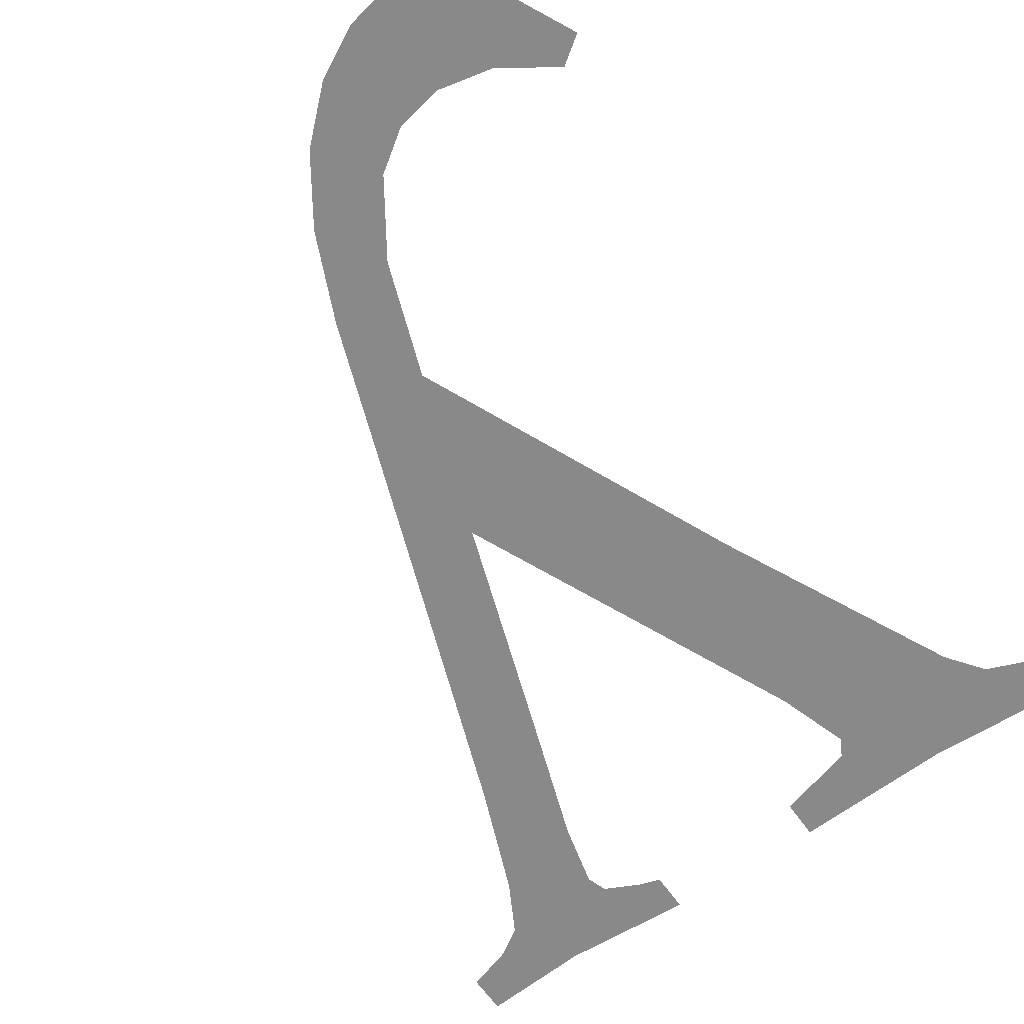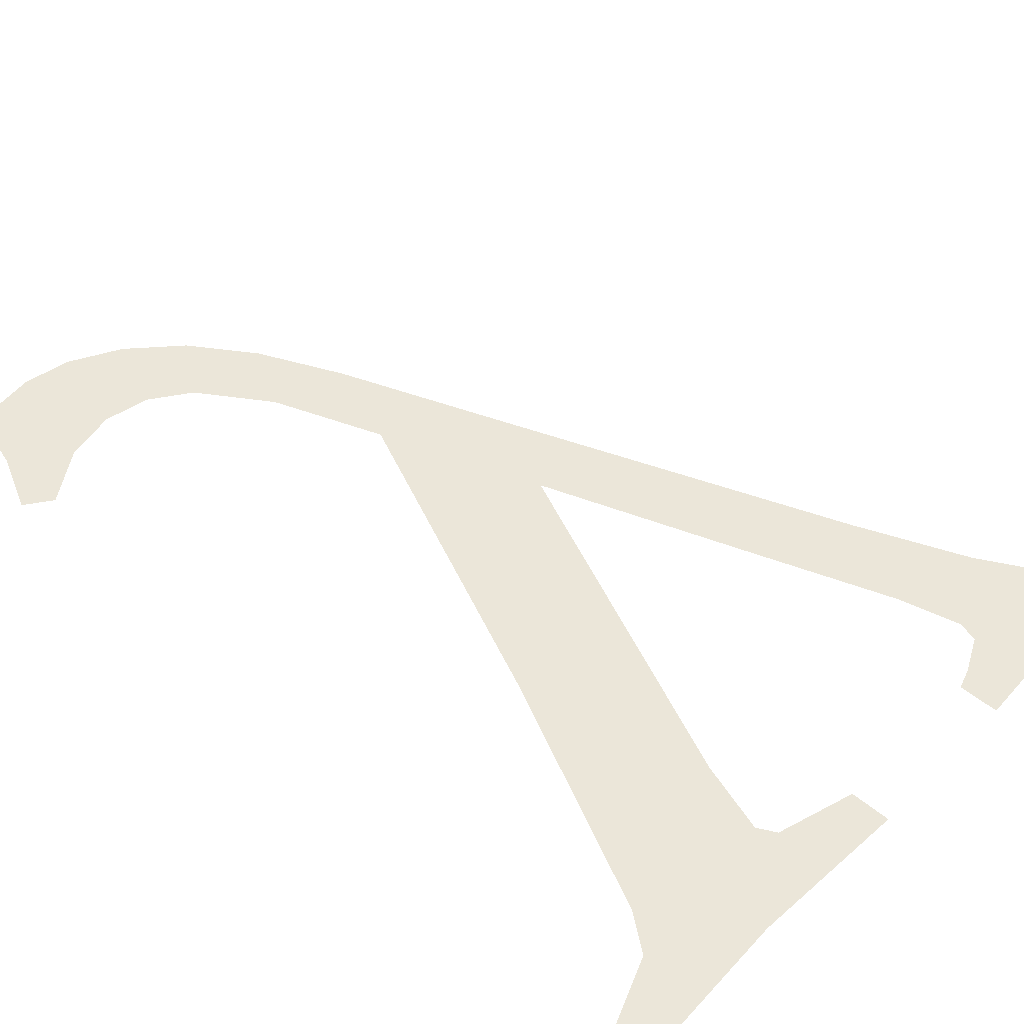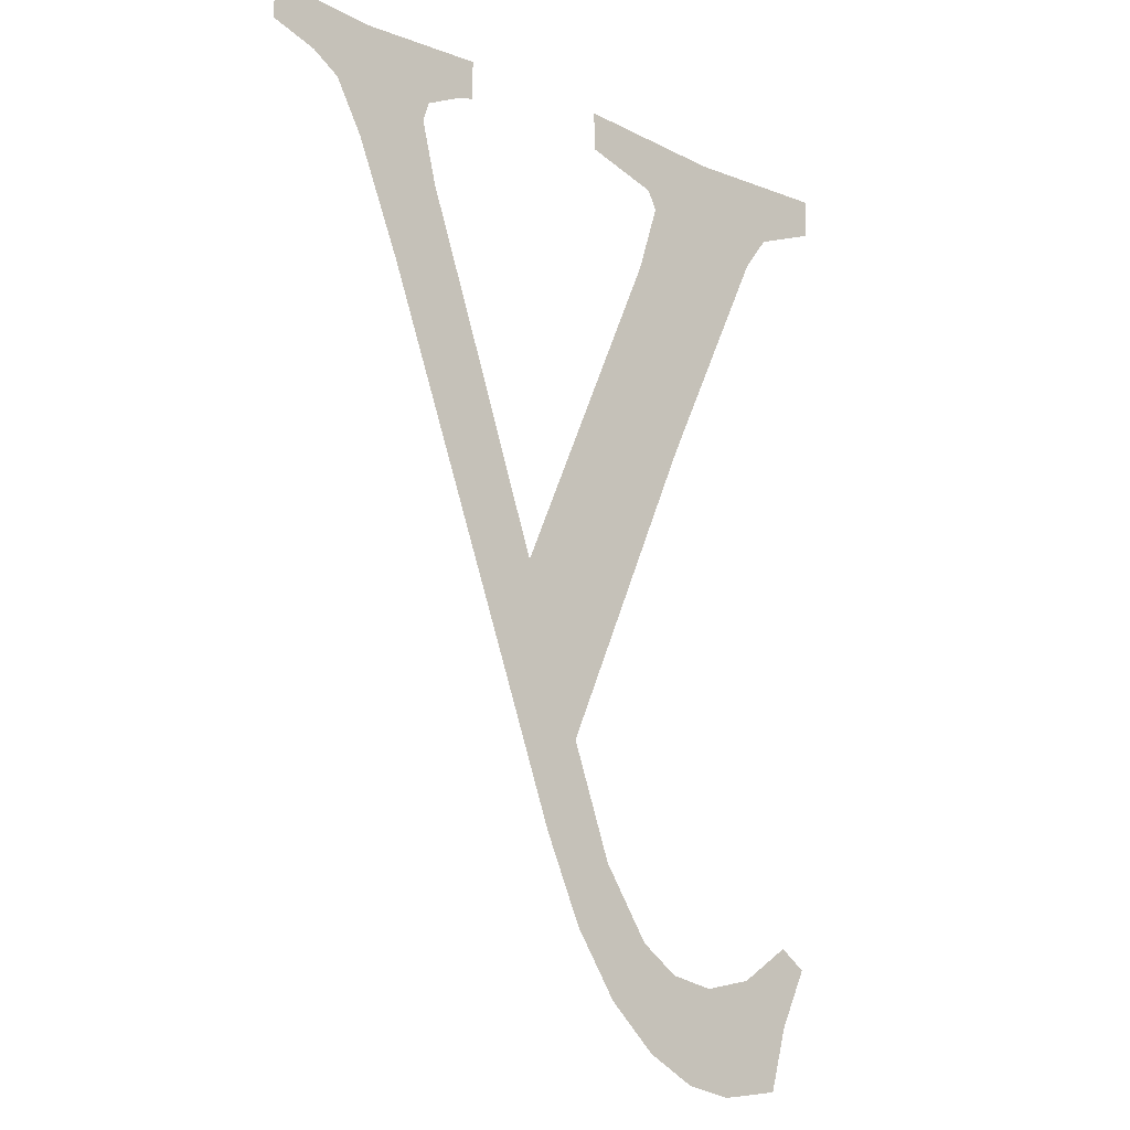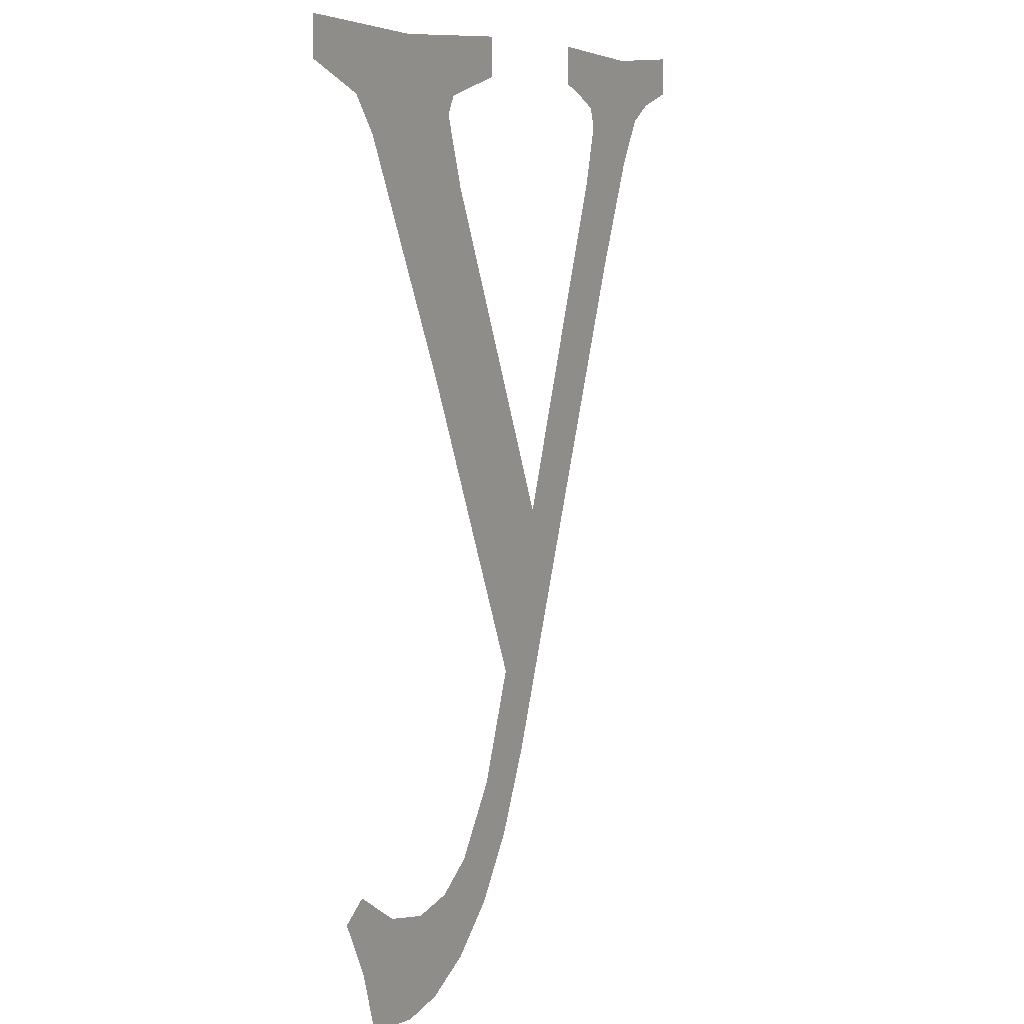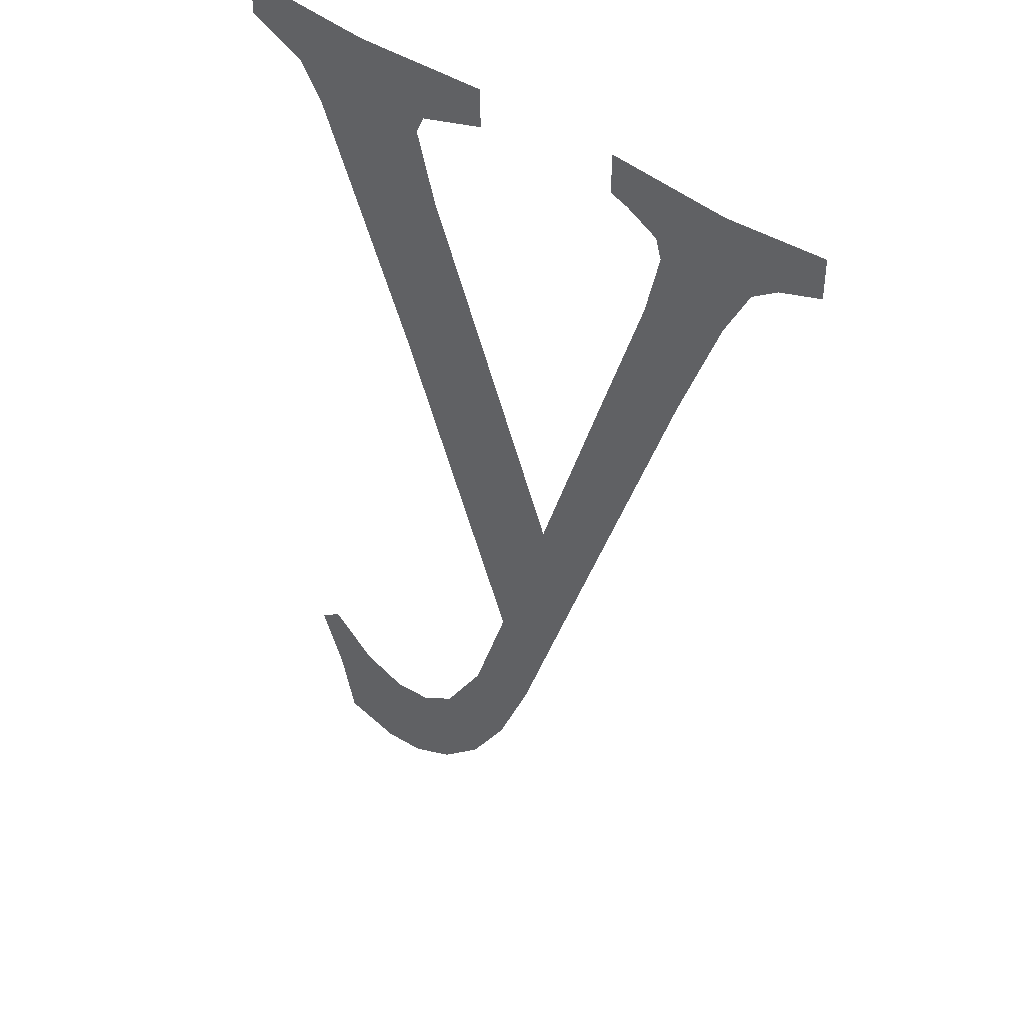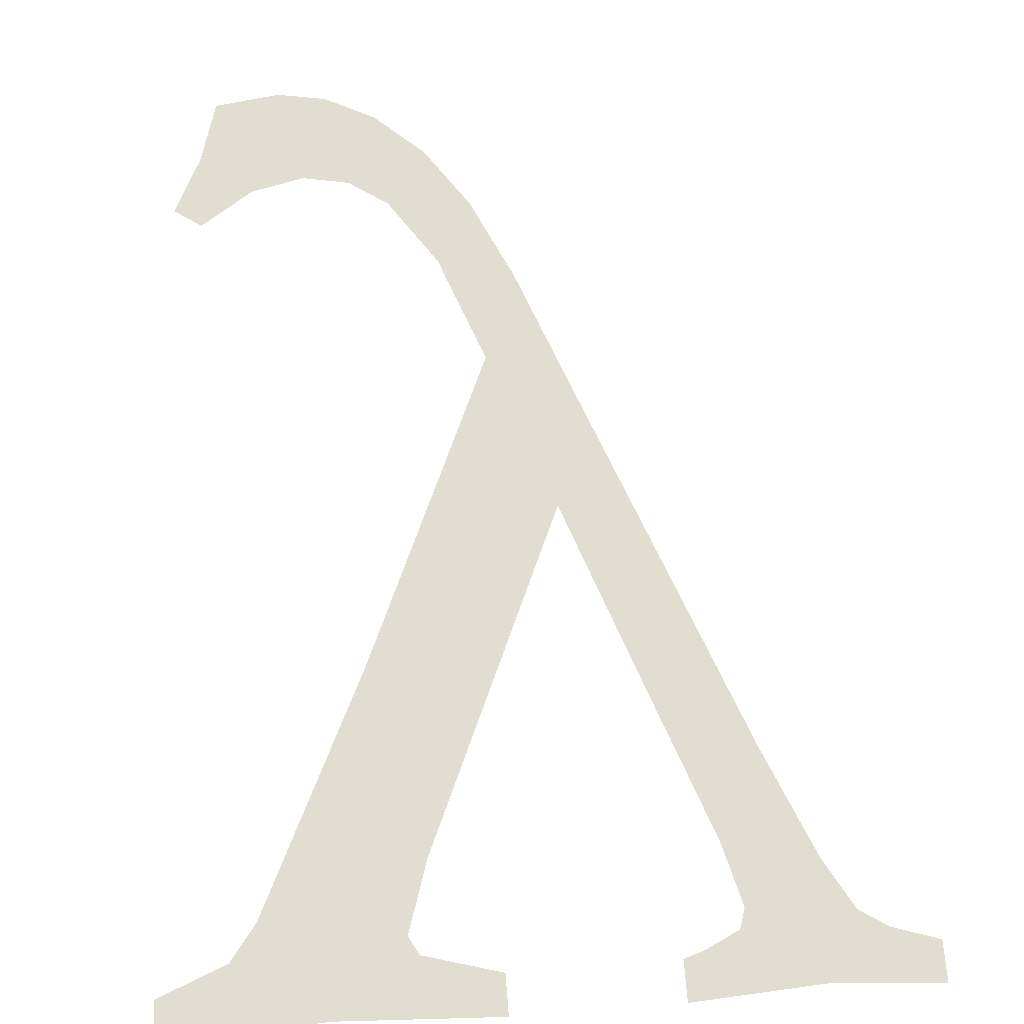
<metadata>
{"format":"obj","ext":"obj","renderer":"f3d","projection":"perspective","resolution":1024,"background":"white","views":[{"elev":-63.0,"azim":34.9,"up":"+Z"},{"elev":48.1,"azim":132.9,"up":"+Z"},{"elev":-16.3,"azim":-42.5,"up":"+Y"},{"elev":7.8,"azim":119.3,"up":"+Y"},{"elev":40.7,"azim":-136.3,"up":"+Y"},{"elev":68.5,"azim":175.6,"up":"+Z"}]}
</metadata>
<code>
o #ID950
v 0.00655 0.2754 0.6802
v 0.008691 0.275 0.6802
v 0.008691 0.2755 0.6802
v 0.007768 0.2746 0.6802
v 0.007406 0.2742 0.6802
v 0.005903 0.271 0.6802
v 0.00557 0.2745 0.6802
v 0.005437 0.2747 0.6802
v 0.00441 0.2755 0.6802
v 0.00441 0.275 0.6802
v 0.00049 0.2754 0.6802
v 0.002231 0.275 0.6802
v 0.002231 0.2755 0.6802
v 0.001965 0.2749 0.6802
v 0.001499 0.2747 0.6802
v 0.001413 0.2744 0.6802
v 0.00102 0.2724 0.6802
v 0.000411 0.2739 0.6802
v 3.7e-05 0.2746 0.6802
v -0.000955 0.2755 0.6802
v -0.00034 0.2748 0.6802
v -0.000955 0.275 0.6802
v 0.004048 0.2667 0.6802
v 0.005266 0.2735 0.6802
v 0.003262 0.269 0.6802
v 0.00358 0.2655 0.6802
v 0.002869 0.2675 0.6802
v 0.002261 0.2718 0.6802
v 0.001625 0.2736 0.6802
v 0.007806 0.2645 0.6802
v 0.007787 0.2634 0.6802
v 0.008167 0.2642 0.6802
v 0.007088 0.264 0.6802
v 0.00754 0.2626 0.6802
v 0.006664 0.2625 0.6802
v 0.006379 0.2638 0.6802
v 0.006013 0.2626 0.6802
v 0.005754 0.2639 0.6802
v 0.005333 0.2629 0.6802
v 0.005228 0.2643 0.6802
v 0.004676 0.2635 0.6802
v 0.004595 0.2653 0.6802
v 0.004096 0.2644 0.6802
v 0.00358 0.2655 0.6802
v 0.004048 0.2667 0.6802
v 0.004096 0.2644 0.6802
v 0.004595 0.2653 0.6802
v 0.004676 0.2635 0.6802
v 0.005228 0.2643 0.6802
v 0.005333 0.2629 0.6802
v 0.005754 0.2639 0.6802
v 0.006013 0.2626 0.6802
v 0.006379 0.2638 0.6802
v 0.006664 0.2625 0.6802
v 0.007088 0.264 0.6802
v 0.00754 0.2626 0.6802
v 0.007787 0.2634 0.6802
v 0.007806 0.2645 0.6802
v 0.008167 0.2642 0.6802
v 0.001413 0.2744 0.6802
v 0.001625 0.2736 0.6802
v 0.00102 0.2724 0.6802
v 0.002261 0.2718 0.6802
v 0.002869 0.2675 0.6802
v 0.003262 0.269 0.6802
v 0.005266 0.2735 0.6802
v 0.00557 0.2745 0.6802
v 0.005903 0.271 0.6802
v -0.000955 0.275 0.6802
v -0.000955 0.2755 0.6802
v -0.00034 0.2748 0.6802
v 3.7e-05 0.2746 0.6802
v 0.00049 0.2754 0.6802
v 0.000411 0.2739 0.6802
v 0.001499 0.2747 0.6802
v 0.001965 0.2749 0.6802
v 0.002231 0.275 0.6802
v 0.002231 0.2755 0.6802
v 0.00441 0.275 0.6802
v 0.00441 0.2755 0.6802
v 0.005437 0.2747 0.6802
v 0.00655 0.2754 0.6802
v 0.007406 0.2742 0.6802
v 0.007768 0.2746 0.6802
v 0.008691 0.275 0.6802
v 0.008691 0.2755 0.6802
f 1 2 3
f 2 1 4
f 4 1 5
f 5 1 6
f 6 1 7
f 7 1 8
f 8 1 9
f 8 9 10
f 11 12 13
f 12 11 14
f 14 11 15
f 15 11 16
f 16 11 17
f 17 11 18
f 18 11 19
f 19 11 20
f 19 20 21
f 21 20 22
f 7 23 6
f 23 7 24
f 23 24 25
f 23 25 26
f 26 25 27
f 27 25 28
f 27 28 17
f 17 28 29
f 17 29 16
f 30 31 32
f 31 30 33
f 31 33 34
f 34 33 35
f 35 33 36
f 35 36 37
f 37 36 38
f 37 38 39
f 39 38 40
f 39 40 41
f 41 40 42
f 41 42 43
f 43 42 23
f 43 23 26
f 44 45 46
f 45 47 46
f 46 47 48
f 47 49 48
f 48 49 50
f 49 51 50
f 50 51 52
f 51 53 52
f 52 53 54
f 53 55 54
f 54 55 56
f 56 55 57
f 55 58 57
f 59 57 58
f 60 61 62
f 61 63 62
f 62 63 64
f 63 65 64
f 64 65 44
f 44 65 45
f 65 66 45
f 66 67 45
f 68 45 67
f 69 70 71
f 71 70 72
f 70 73 72
f 72 73 74
f 74 73 62
f 62 73 60
f 60 73 75
f 75 73 76
f 76 73 77
f 78 77 73
f 79 80 81
f 80 82 81
f 81 82 67
f 67 82 68
f 68 82 83
f 83 82 84
f 84 82 85
f 86 85 82

</code>
